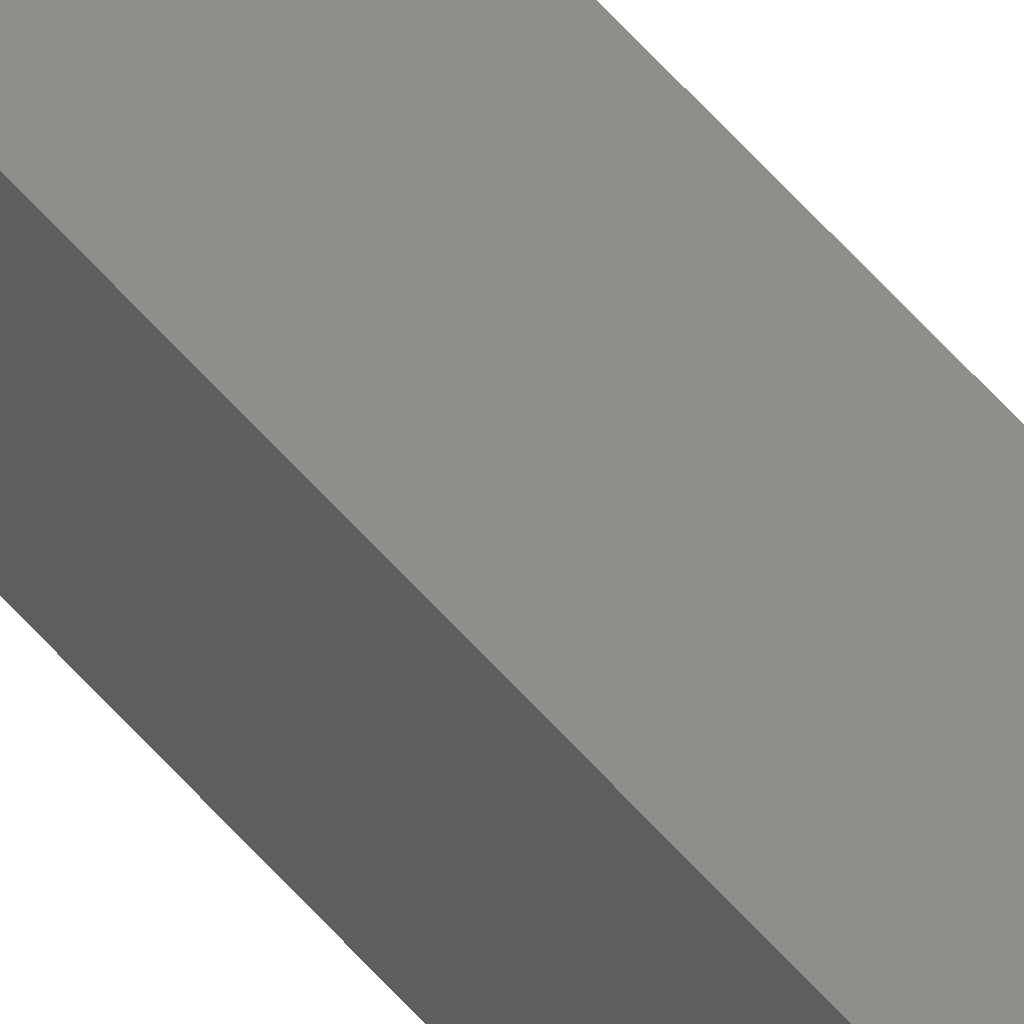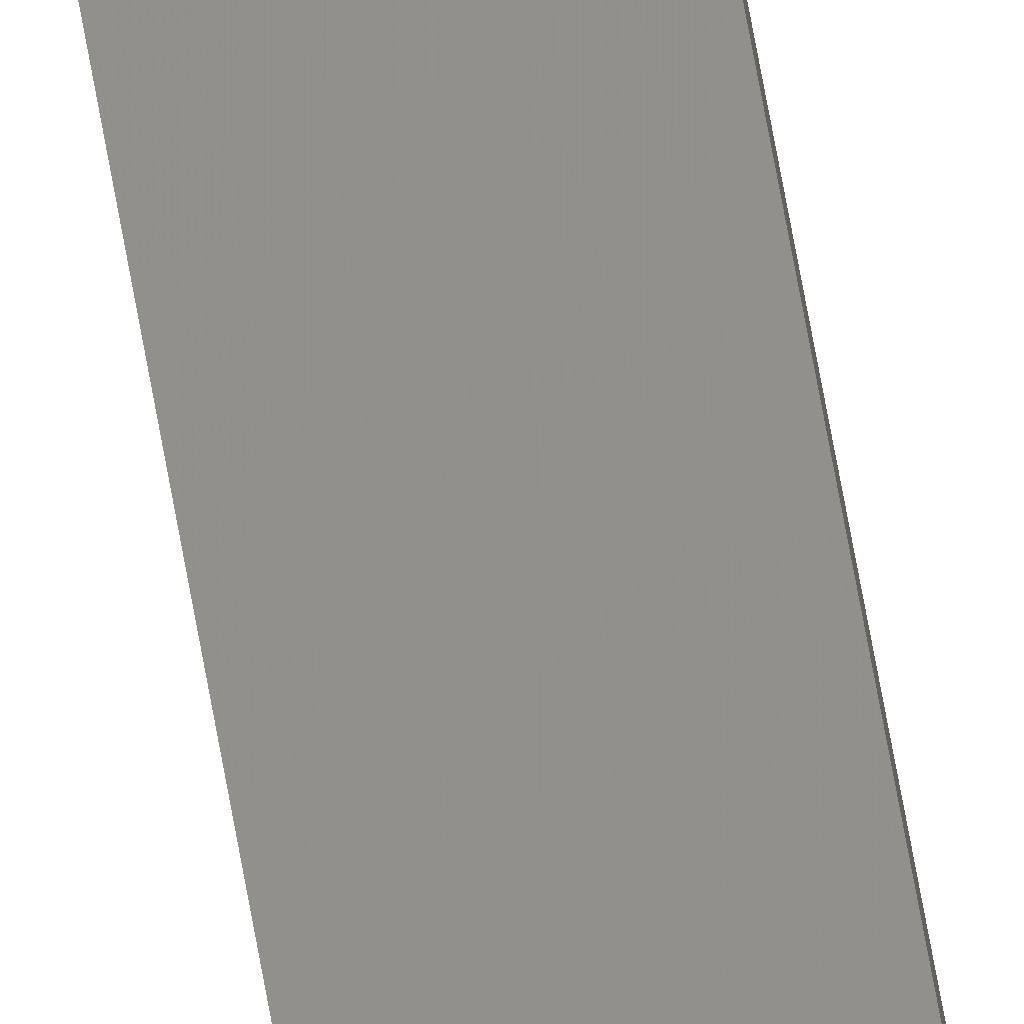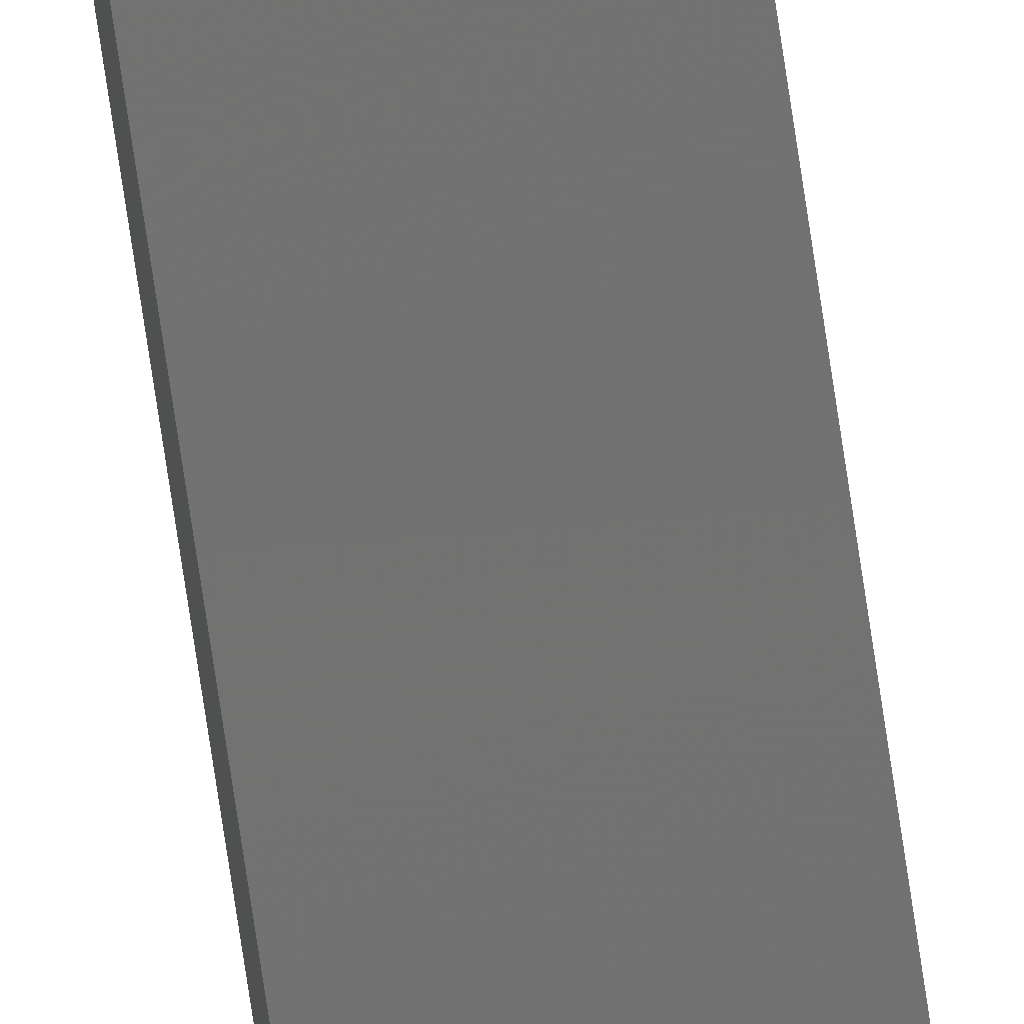
<metadata>
{"format":"stl","ext":"stl","renderer":"f3d","projection":"perspective","resolution":1024,"background":"white","views":[{"elev":48.9,"azim":143.0,"up":"+Y"},{"elev":60.8,"azim":-9.5,"up":"+Y"},{"elev":-62.7,"azim":7.8,"up":"+Y"}]}
</metadata>
<code>
# stl→obj: 16 verts, 28 faces
v 9.778 -3.861 134.8
v 9.758 -3.863 134.8
v 9.758 -3.863 131.2
v 9.778 -3.861 131.2
v 9.798 -3.859 134.8
v 9.798 -3.859 131.2
v 9.818 -3.857 131.2
v 9.818 -3.857 134.8
v 9.812 -3.807 134.8
v 9.812 -3.807 131.2
v 9.753 -3.814 131.2
v 9.773 -3.812 134.8
v 9.773 -3.812 131.2
v 9.753 -3.814 134.8
v 9.793 -3.809 134.8
v 9.793 -3.809 131.2
f 1 2 3
f 1 3 4
f 5 4 6
f 5 6 7
f 5 1 4
f 8 5 7
f 8 7 9
f 7 10 9
f 11 12 13
f 14 12 11
f 13 15 16
f 16 15 10
f 12 15 13
f 15 9 10
f 14 11 2
f 11 3 2
f 7 16 10
f 6 16 7
f 4 13 16
f 4 16 6
f 3 11 13
f 3 13 4
f 15 8 9
f 15 5 8
f 12 1 15
f 15 1 5
f 14 2 12
f 12 2 1

</code>
